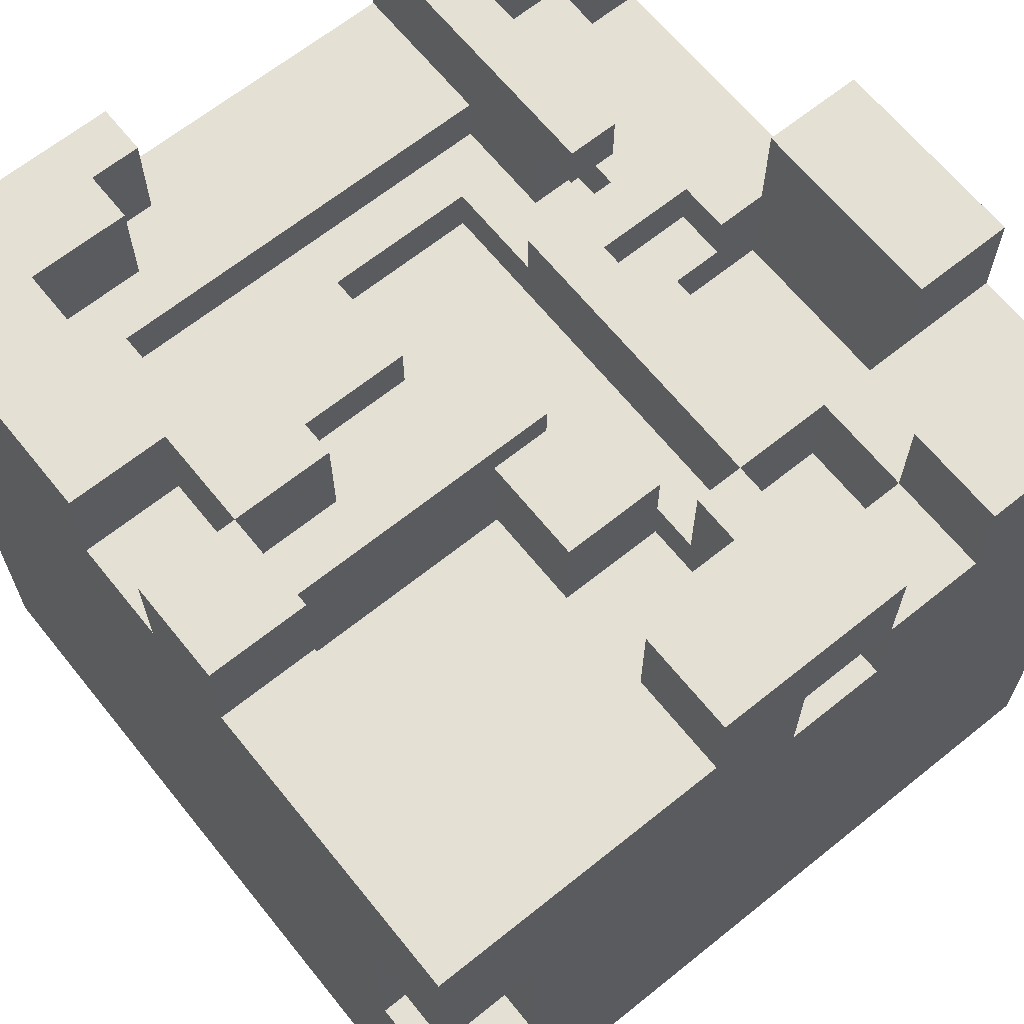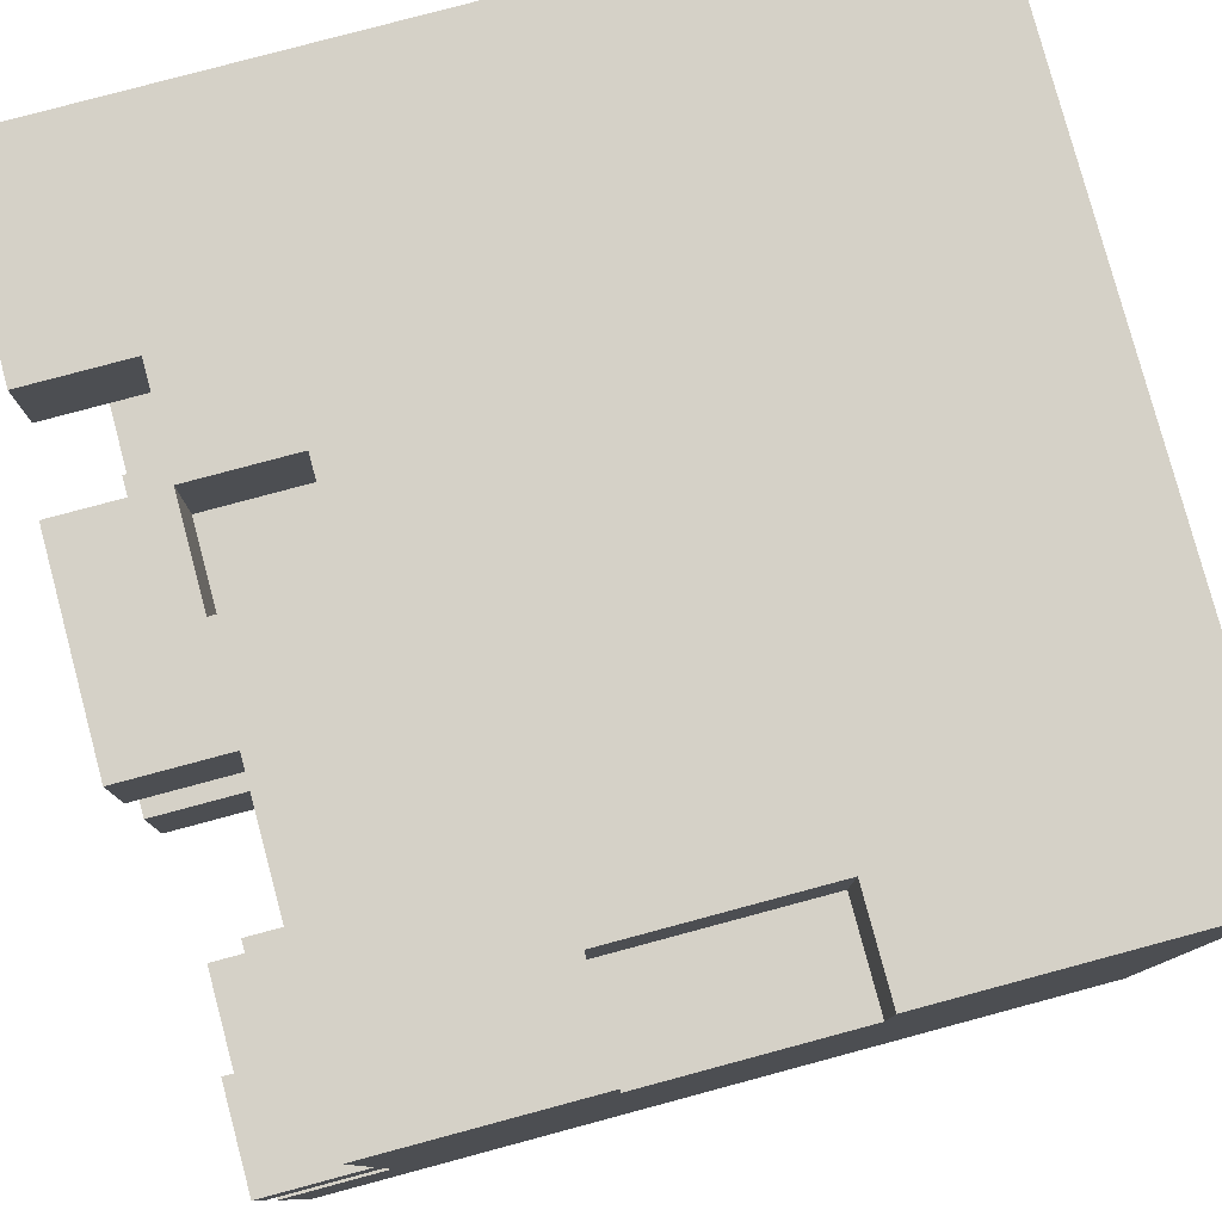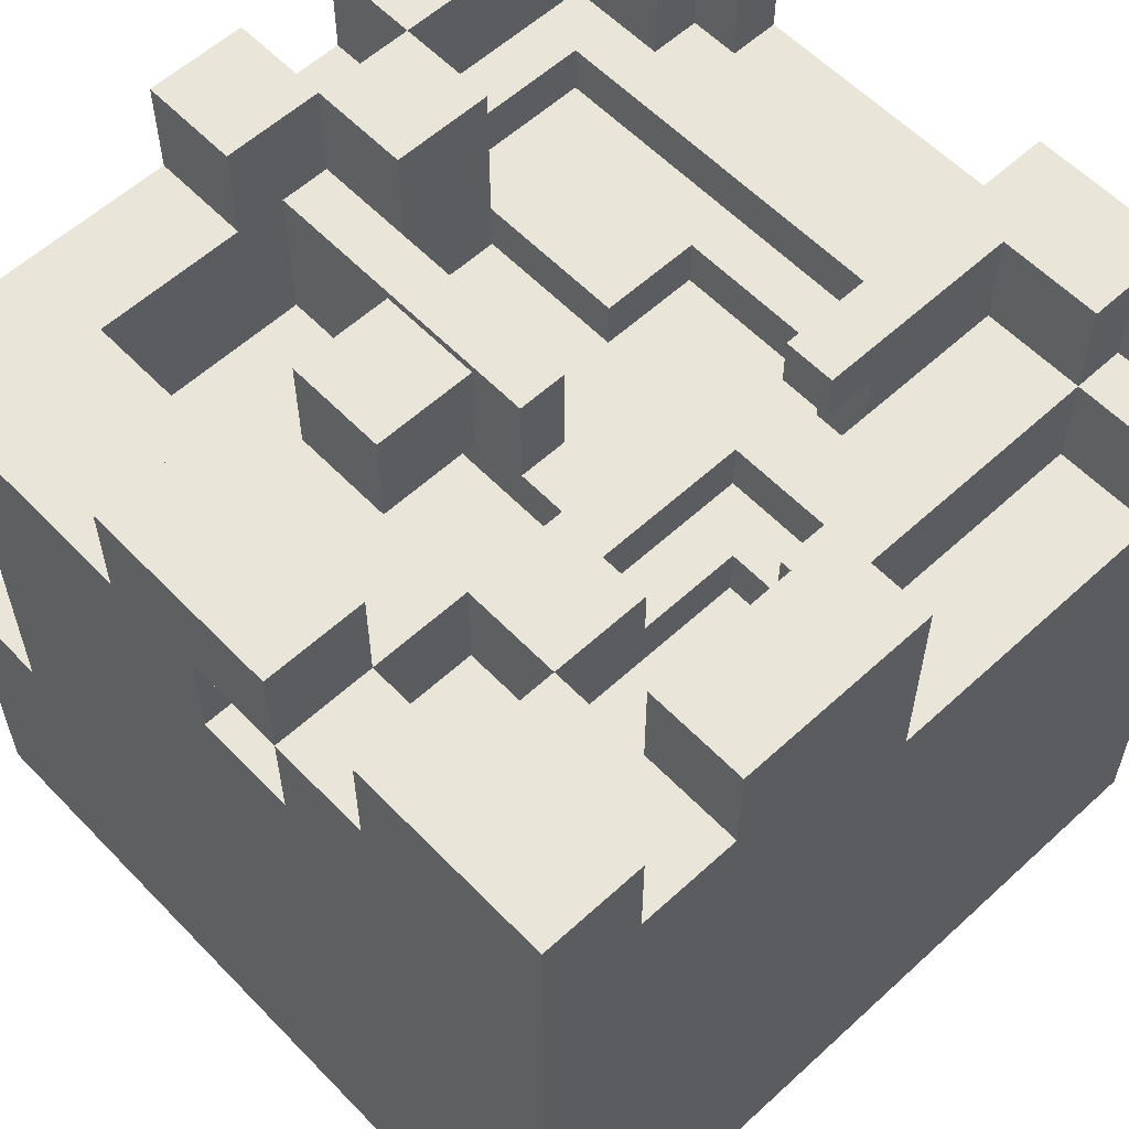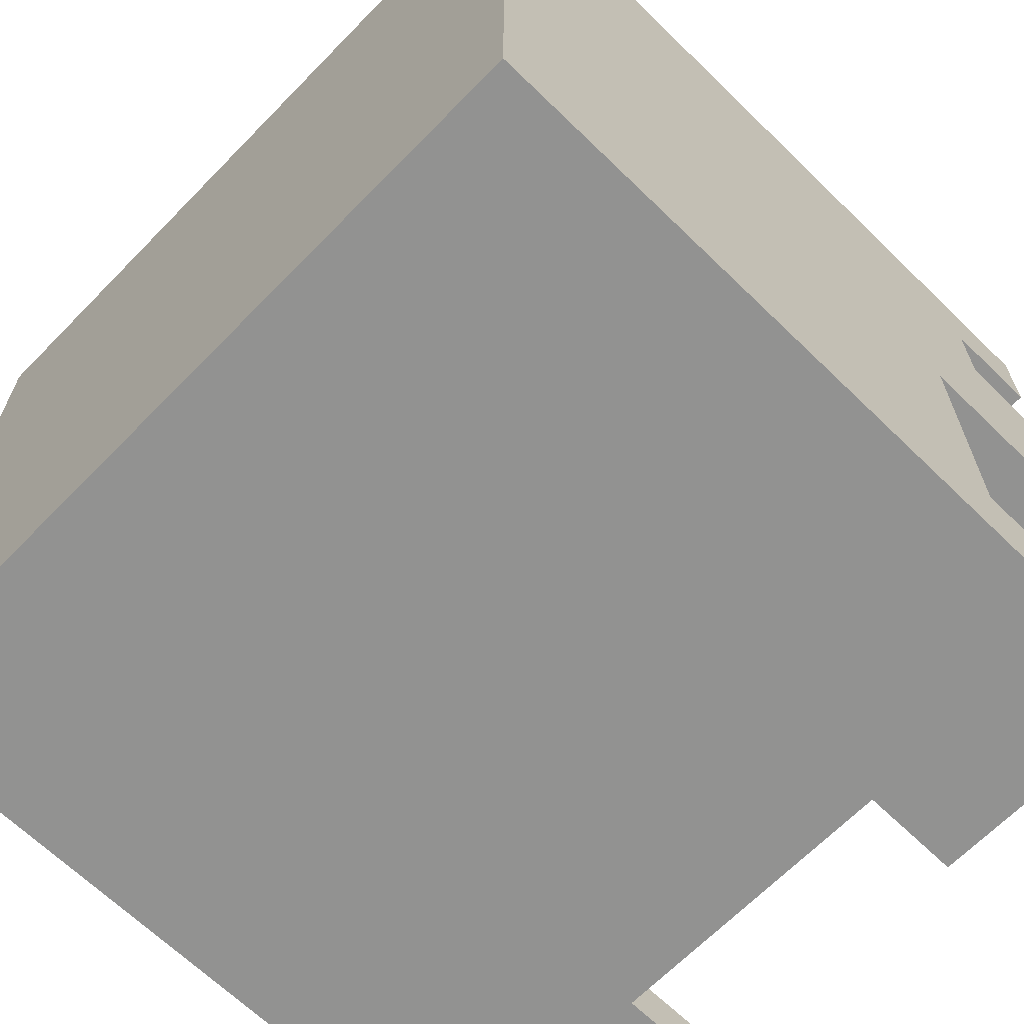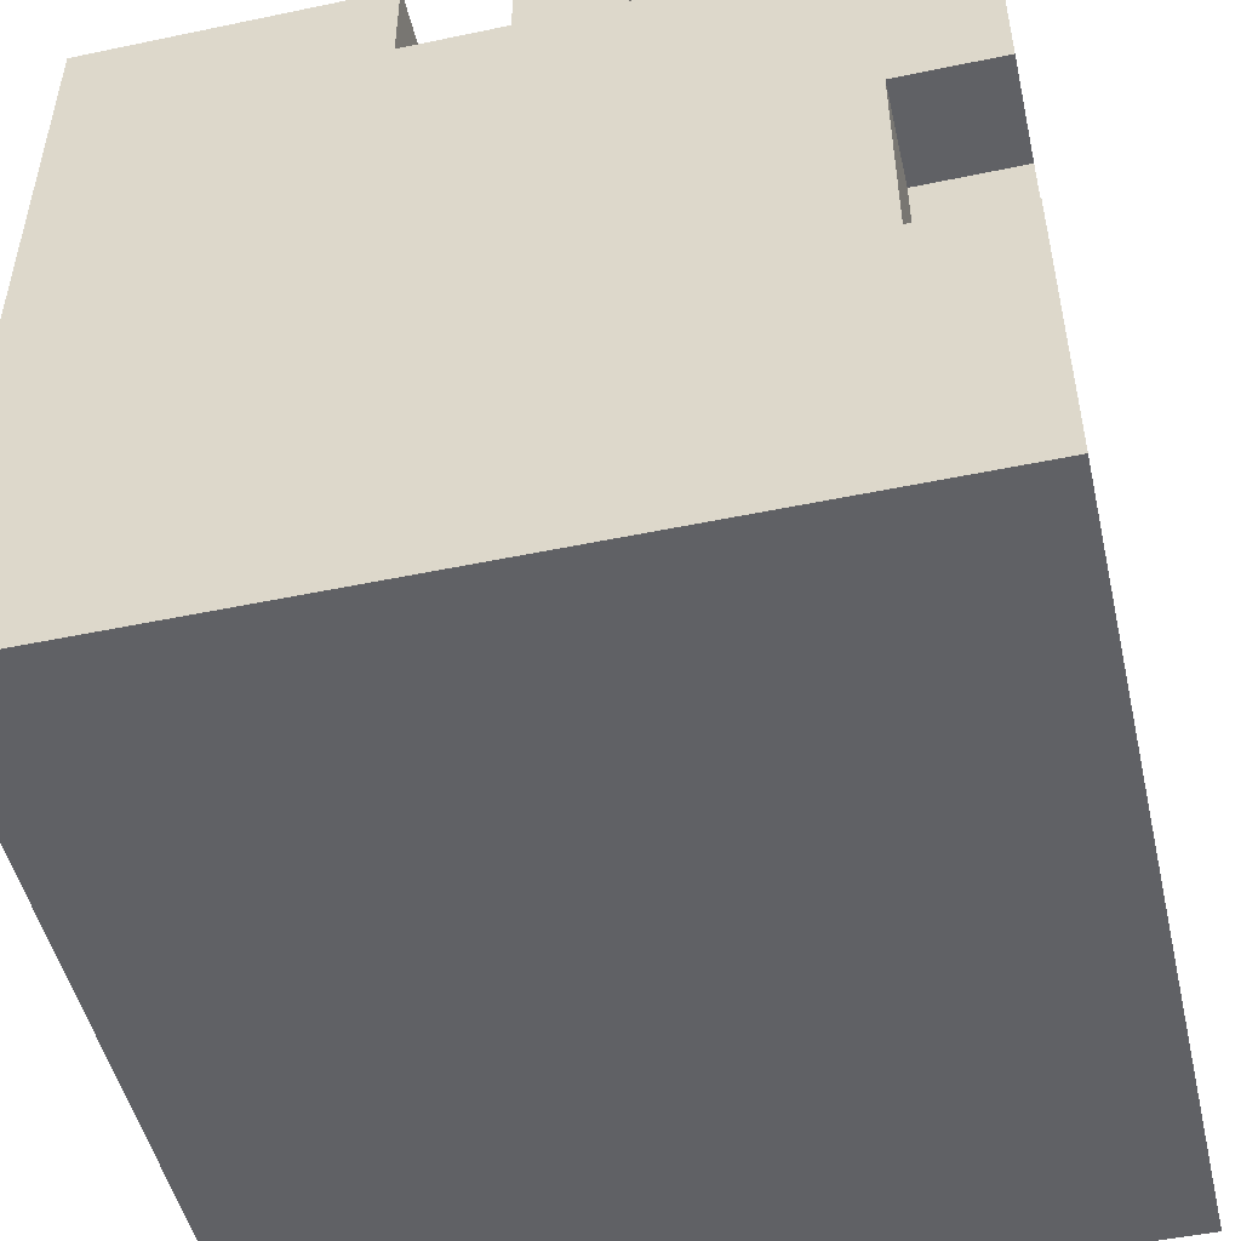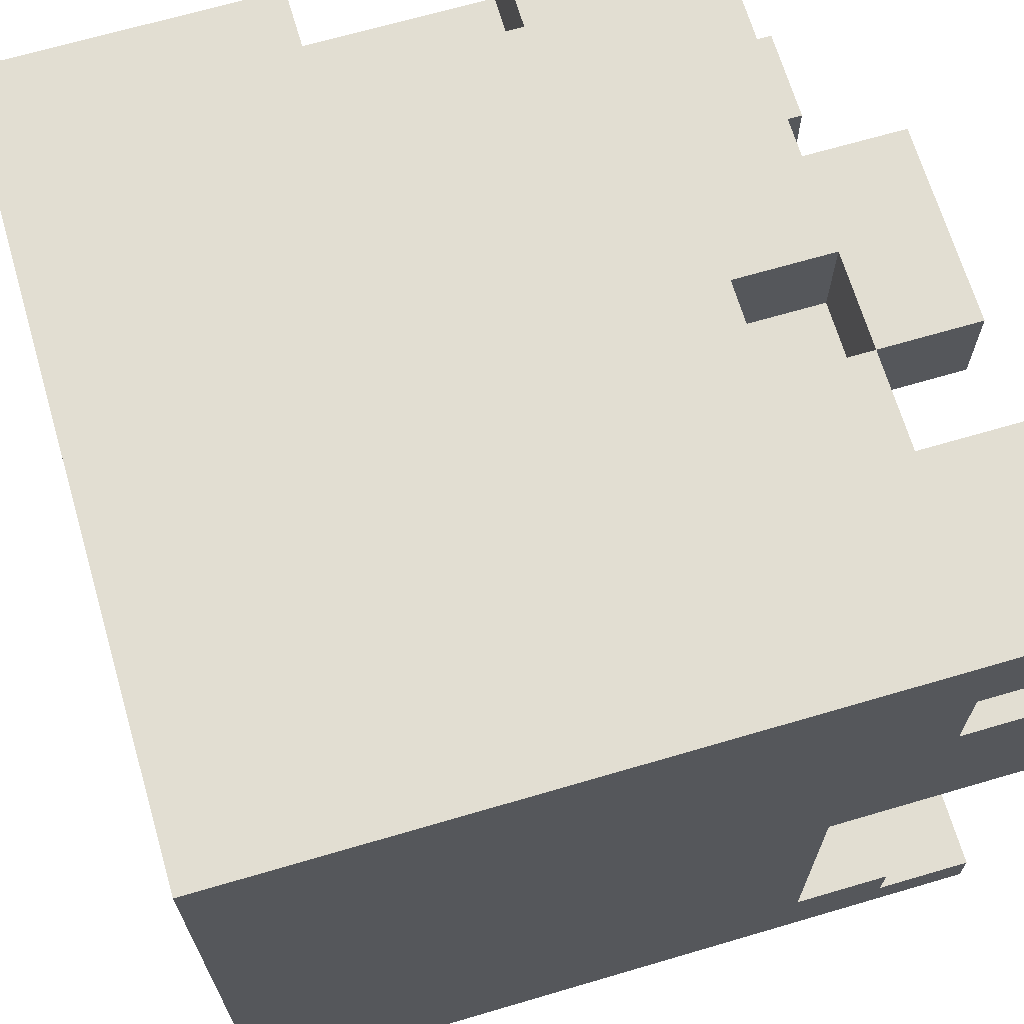
<metadata>
{"format":"obj","ext":"obj","renderer":"f3d","projection":"perspective","resolution":1024,"background":"white","views":[{"elev":65.6,"azim":-38.9,"up":"+Y"},{"elev":79.6,"azim":-105.0,"up":"+Z"},{"elev":58.4,"azim":46.6,"up":"+Y"},{"elev":-66.2,"azim":45.7,"up":"+Z"},{"elev":-49.7,"azim":-77.0,"up":"+Y"},{"elev":67.8,"azim":73.6,"up":"+Z"}]}
</metadata>
<code>
v -8 0 8
v -8 0 -8
v -8 6 8
v -8 6 6
v -8 10 8
v -8 10 6
v -8 14 8
v -8 14 2
v -8 14 -0
v -8 14 -2
v -8 16 2
v -8 16 -0
v -8 16 -2
v -8 16 -8
v -6 6 8
v -6 6 6
v -6 10 8
v -6 10 6
v -6 14 -0
v -6 14 -2
v -6 16 -0
v -6 16 -2
v -2 14 8
v -2 14 6
v -2 14 4
v -2 14 2
v -2 16 8
v -2 16 6
v -2 16 4
v -2 16 2
v 1 11 5
v 1 11 1
v 1 12 4
v 1 12 1
v 1 14 5
v 1 14 4
v 2 12 8
v 2 12 6
v 2 12 4
v 2 12 -4
v 2 13 -2
v 2 13 -4
v 2 14 8
v 2 14 6
v 2 14 4
v 2 14 -2
v 3 13 -3
v 3 13 -5
v 3 14 -5
v 3 14 -8
v 3 15 -2
v 3 15 -3
v 3 16 -2
v 3 16 -8
v 4 12 6
v 4 12 4
v 4 13 -2
v 4 13 -3
v 4 14 8
v 4 14 6
v 4 14 4
v 4 14 -2
v 4 14 -3
v 4 16 8
v 4 16 6
v 5 13 -0
v 5 13 -1
v 5 14 -0
v 5 14 -1
v 6 12 4
v 6 12 -0
v 6 14 4
v 6 14 -0
v 6 16 4
v 6 16 -0
v -6 11 5
v -6 11 1
v -6 14 5
v -6 14 2
v -6 14 1
v -6 14 -0
v -6 14 -2
v -6 14 -6
v -6 16 2
v -6 16 -0
v -6 16 -2
v -6 16 -6
v -5 13 -2
v -5 13 -5
v -5 14 -2
v -5 14 -5
v -4 12 -0
v -4 12 -2
v -4 13 -2
v -4 14 -0
v -4 14 -6
v -4 14 -7
v -4 16 -0
v -4 16 -2
v -4 16 -6
v -4 16 -7
v -3 14 -7
v -3 14 -8
v -3 16 -7
v -3 16 -8
v -1 12 -2
v -1 12 -4
v -1 13 -2
v -1 13 -4
v 0 12 8
v 0 12 6
v 0 12 1
v 0 12 -0
v 0 14 8
v 0 14 6
v 0 14 4
v 0 14 2
v 0 14 1
v 0 14 -0
v 0 16 4
v 0 16 2
v 2 12 6
v 2 12 4
v 2 14 8
v 2 14 6
v 2 14 4
v 2 16 8
v 2 16 6
v 3 13 2
v 3 13 -1
v 3 14 2
v 3 14 -1
v 4 12 4
v 4 12 -0
v 4 13 2
v 4 13 -0
v 4 14 4
v 4 14 2
v 4 14 -3
v 4 14 -6
v 4 15 -2
v 4 15 -3
v 4 16 -2
v 4 16 -6
v 6 12 -0
v 6 12 -6
v 6 14 -0
v 6 14 -6
v 6 14 -7
v 6 16 -6
v 6 16 -7
v 8 0 8
v 8 0 -8
v 8 12 -0
v 8 12 -6
v 8 14 6
v 8 14 4
v 8 14 -6
v 8 14 -7
v 8 16 8
v 8 16 6
v 8 16 4
v 8 16 -0
v 8 16 -7
v 8 16 -8
v -8 0 8
v -8 6 8
v -8 10 8
v -8 14 8
v -6 6 8
v -6 10 8
v -2 14 8
v -2 16 8
v 0 12 8
v 0 14 8
v 2 12 8
v 2 14 8
v 2 16 8
v 4 14 8
v 4 16 8
v 8 0 8
v 8 16 8
v -8 6 6
v -8 10 6
v -6 6 6
v -6 10 6
v 0 12 6
v 0 14 6
v 2 12 6
v 2 14 6
v -2 14 4
v -2 16 4
v 0 14 4
v 0 16 4
v 2 12 4
v 2 14 4
v 4 12 4
v 4 14 4
v 6 14 4
v 6 16 4
v 8 14 4
v 8 16 4
v -8 14 2
v -8 16 2
v -6 14 2
v -6 16 2
v -6 11 1
v -6 14 1
v 0 12 1
v 0 14 1
v 1 11 1
v 1 12 1
v -6 14 -0
v -6 16 -0
v -4 14 -0
v -4 16 -0
v 4 12 -0
v 4 13 -0
v 5 13 -0
v 5 14 -0
v 6 12 -0
v 6 14 -0
v 3 13 -1
v 3 14 -1
v 5 13 -1
v 5 14 -1
v -8 14 -2
v -8 16 -2
v -6 14 -2
v -6 16 -2
v -4 12 -2
v -4 13 -2
v -1 12 -2
v -1 13 -2
v 3 15 -2
v 3 16 -2
v 4 15 -2
v 4 16 -2
v 3 13 -3
v 3 15 -3
v 4 13 -3
v 4 14 -3
v 4 15 -3
v -1 12 -4
v -1 13 -4
v 2 12 -4
v 2 13 -4
v -5 13 -5
v -5 14 -5
v 3 13 -5
v 3 14 -5
v -6 14 -6
v -6 16 -6
v -4 14 -6
v -4 16 -6
v 4 14 -6
v 4 16 -6
v 6 12 -6
v 6 14 -6
v 6 16 -6
v 8 12 -6
v 8 14 -6
v -4 14 -7
v -4 16 -7
v -3 14 -7
v -3 16 -7
v 6 14 -7
v 6 16 -7
v 8 14 -7
v 8 16 -7
v -2 14 6
v -2 16 6
v 2 12 6
v 2 14 6
v 2 16 6
v 4 12 6
v 4 14 6
v 4 16 6
v 8 14 6
v 8 16 6
v -6 11 5
v -6 14 5
v 1 11 5
v 1 14 5
v 1 12 4
v 1 14 4
v 2 12 4
v 2 14 4
v 4 12 4
v 4 14 4
v 6 12 4
v 6 14 4
v -2 14 2
v -2 16 2
v 0 14 2
v 0 16 2
v 3 13 2
v 3 14 2
v 4 13 2
v 4 14 2
v -8 14 -0
v -8 16 -0
v -6 14 -0
v -6 16 -0
v -4 12 -0
v -4 14 -0
v 0 12 -0
v 0 14 -0
v 6 12 -0
v 6 14 -0
v 6 16 -0
v 8 12 -0
v 8 16 -0
v -6 14 -2
v -6 16 -2
v -5 13 -2
v -5 14 -2
v -4 13 -2
v -4 16 -2
v 2 13 -2
v 2 14 -2
v 4 13 -2
v 4 14 -2
v -8 0 -8
v -8 16 -8
v -3 14 -8
v -3 16 -8
v 3 14 -8
v 3 16 -8
v 8 0 -8
v 8 16 -8
v -8 0 8
v 8 0 8
v -8 0 -8
v 8 0 -8
v -8 10 8
v -6 10 8
v -8 10 6
v -6 10 6
v 0 14 8
v 2 14 8
v 0 14 6
v 2 14 6
v -2 14 4
v 0 14 4
v -2 14 2
v 0 14 2
v 3 15 -2
v 4 15 -2
v 3 15 -3
v 4 15 -3
v -8 6 8
v -6 6 8
v -8 6 6
v -6 6 6
v -6 11 5
v 1 11 5
v -6 11 1
v 1 11 1
v 0 12 8
v 2 12 8
v 0 12 6
v 2 12 6
v 4 12 6
v 1 12 4
v 2 12 4
v 4 12 4
v 6 12 4
v 0 12 1
v 1 12 1
v -4 12 -0
v 0 12 -0
v 4 12 -0
v 6 12 -0
v 8 12 -0
v -4 12 -2
v -1 12 -2
v -1 12 -4
v 2 12 -4
v 6 12 -6
v 8 12 -6
v 3 13 2
v 4 13 2
v 4 13 -0
v 5 13 -0
v 3 13 -1
v 5 13 -1
v -5 13 -2
v -4 13 -2
v -1 13 -2
v 2 13 -2
v 4 13 -2
v 3 13 -3
v 4 13 -3
v -1 13 -4
v 2 13 -4
v -5 13 -5
v 3 13 -5
v -8 14 8
v -2 14 8
v 2 14 8
v 4 14 8
v -2 14 6
v 2 14 6
v 4 14 6
v 8 14 6
v -6 14 5
v 1 14 5
v 1 14 4
v 2 14 4
v 4 14 4
v 6 14 4
v 8 14 4
v -8 14 2
v -6 14 2
v 3 14 2
v 4 14 2
v -6 14 1
v 0 14 1
v -8 14 -0
v -6 14 -0
v -4 14 -0
v 0 14 -0
v 5 14 -0
v 6 14 -0
v 3 14 -1
v 5 14 -1
v -8 14 -2
v -6 14 -2
v -5 14 -2
v 2 14 -2
v 4 14 -2
v 4 14 -3
v -5 14 -5
v 3 14 -5
v -6 14 -6
v -4 14 -6
v 4 14 -6
v 6 14 -6
v 8 14 -6
v -4 14 -7
v -3 14 -7
v 6 14 -7
v 8 14 -7
v -3 14 -8
v 3 14 -8
v -2 16 8
v 2 16 8
v 4 16 8
v 8 16 8
v -2 16 6
v 2 16 6
v 4 16 6
v 8 16 6
v -2 16 4
v 0 16 4
v 6 16 4
v 8 16 4
v -8 16 2
v -6 16 2
v -2 16 2
v 0 16 2
v -8 16 -0
v -6 16 -0
v -4 16 -0
v 6 16 -0
v 8 16 -0
v -8 16 -2
v -6 16 -2
v -4 16 -2
v 3 16 -2
v 4 16 -2
v -6 16 -6
v -4 16 -6
v 4 16 -6
v 6 16 -6
v -4 16 -7
v -3 16 -7
v 6 16 -7
v 8 16 -7
v -8 16 -8
v -3 16 -8
v 3 16 -8
v 8 16 -8
f 3 2 1
f 4 2 3
f 6 2 4
f 7 6 5
f 8 2 6
f 8 6 7
f 9 2 8
f 10 2 9
f 11 9 8
f 12 9 11
f 13 2 10
f 14 2 13
f 17 16 15
f 18 16 17
f 21 20 19
f 22 20 21
f 27 24 23
f 28 24 27
f 29 26 25
f 30 26 29
f 33 32 31
f 34 32 33
f 35 33 31
f 36 33 35
f 41 40 39
f 42 40 41
f 43 38 37
f 44 38 43
f 45 41 39
f 46 41 45
f 49 48 47
f 52 49 47
f 52 50 49
f 53 52 51
f 54 50 52
f 54 52 53
f 60 56 55
f 61 56 60
f 62 58 57
f 63 58 62
f 64 60 59
f 65 60 64
f 68 67 66
f 69 67 68
f 72 71 70
f 73 71 72
f 74 73 72
f 75 73 74
f 76 77 78
f 78 77 79
f 79 77 80
f 79 80 84
f 80 81 84
f 84 81 85
f 82 83 86
f 86 83 87
f 88 89 90
f 90 89 91
f 92 93 94
f 92 94 95
f 95 94 98
f 98 94 99
f 96 97 100
f 100 97 101
f 102 103 104
f 104 103 105
f 106 107 108
f 108 107 109
f 110 111 114
f 114 111 115
f 112 113 118
f 118 113 119
f 116 117 120
f 120 117 121
f 122 123 125
f 125 123 126
f 124 125 127
f 127 125 128
f 129 130 131
f 131 130 132
f 133 134 135
f 135 134 136
f 133 135 137
f 137 135 138
f 139 140 142
f 141 142 143
f 142 140 144
f 143 142 144
f 145 146 147
f 147 146 148
f 148 149 150
f 150 149 151
f 152 153 154
f 154 153 155
f 152 154 156
f 156 154 157
f 155 153 158
f 158 153 159
f 152 156 160
f 160 156 161
f 157 154 162
f 162 154 163
f 159 153 164
f 164 153 165
f 170 167 166
f 171 169 168
f 172 169 171
f 172 171 170
f 174 172 170
f 174 173 172
f 175 173 174
f 176 174 170
f 177 173 175
f 178 173 177
f 179 177 176
f 181 170 166
f 181 180 179
f 181 179 176
f 181 176 170
f 182 180 181
f 185 184 183
f 186 184 185
f 189 188 187
f 190 188 189
f 193 192 191
f 194 192 193
f 197 196 195
f 198 196 197
f 201 200 199
f 202 200 201
f 205 204 203
f 206 204 205
f 209 208 207
f 210 208 209
f 211 209 207
f 212 209 211
f 215 214 213
f 216 214 215
f 219 218 217
f 221 219 217
f 221 220 219
f 222 220 221
f 225 224 223
f 226 224 225
f 229 228 227
f 230 228 229
f 233 232 231
f 234 232 233
f 237 236 235
f 238 236 237
f 241 240 239
f 242 240 241
f 243 240 242
f 246 245 244
f 247 245 246
f 250 249 248
f 251 249 250
f 254 253 252
f 255 253 254
f 259 257 256
f 260 257 259
f 261 259 258
f 262 259 261
f 265 264 263
f 266 264 265
f 269 268 267
f 270 268 269
f 271 272 274
f 274 272 275
f 273 274 276
f 276 274 277
f 277 278 279
f 279 278 280
f 281 282 283
f 283 282 284
f 285 286 287
f 287 286 288
f 289 290 291
f 291 290 292
f 293 294 295
f 295 294 296
f 297 298 299
f 299 298 300
f 301 302 303
f 303 302 304
f 305 306 307
f 307 306 308
f 309 310 312
f 310 311 312
f 312 311 313
f 314 315 317
f 316 317 318
f 317 315 319
f 318 317 319
f 320 321 322
f 322 321 323
f 324 325 326
f 326 325 327
f 324 326 328
f 324 328 330
f 328 329 330
f 330 329 331
f 334 333 332
f 335 333 334
f 338 337 336
f 339 337 338
f 342 341 340
f 343 341 342
f 346 345 344
f 347 345 346
f 350 349 348
f 351 349 350
f 352 353 354
f 354 353 355
f 356 357 358
f 358 357 359
f 360 361 362
f 362 361 363
f 363 364 366
f 366 364 367
f 365 366 370
f 369 370 372
f 367 368 373
f 373 368 374
f 371 372 376
f 376 372 377
f 377 372 378
f 370 366 379
f 378 372 379
f 372 370 379
f 374 375 380
f 380 375 381
f 382 383 384
f 382 384 386
f 384 385 386
f 386 385 387
f 391 392 393
f 393 392 394
f 388 389 395
f 389 390 395
f 391 393 396
f 388 395 397
f 395 396 397
f 396 393 398
f 397 396 398
f 399 400 403
f 401 402 404
f 404 402 405
f 399 403 407
f 403 404 407
f 407 404 408
f 408 404 409
f 409 404 410
f 405 406 411
f 411 406 412
f 412 406 413
f 399 407 414
f 414 407 415
f 410 411 416
f 416 411 417
f 418 419 421
f 421 419 422
f 422 419 423
f 410 416 426
f 424 425 427
f 420 421 428
f 428 421 429
f 410 426 431
f 426 427 431
f 431 427 432
f 432 427 433
f 429 430 434
f 429 434 436
f 434 435 436
f 436 435 437
f 433 427 438
f 427 425 439
f 438 427 439
f 437 435 441
f 441 435 442
f 439 440 443
f 443 440 444
f 442 435 445
f 445 435 446
f 447 448 451
f 451 448 452
f 449 450 453
f 453 450 454
f 455 456 461
f 461 456 462
f 459 460 463
f 463 460 464
f 457 458 466
f 466 458 467
f 464 465 469
f 469 465 470
f 468 469 473
f 471 472 475
f 473 474 477
f 475 476 479
f 477 478 481
f 468 473 481
f 473 477 481
f 481 478 482
f 479 480 483
f 475 479 483
f 471 475 483
f 483 480 484

</code>
